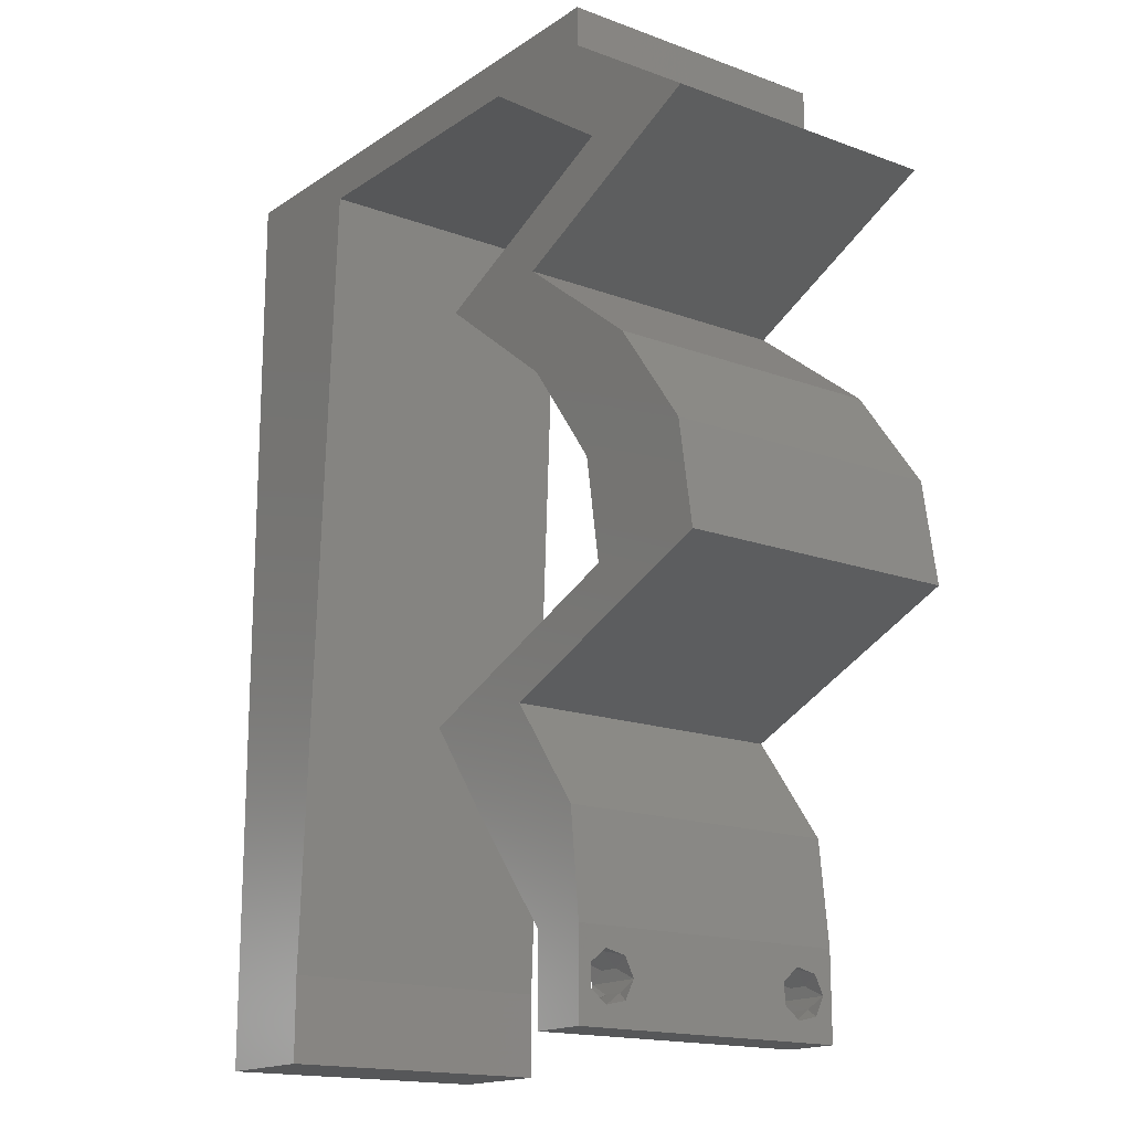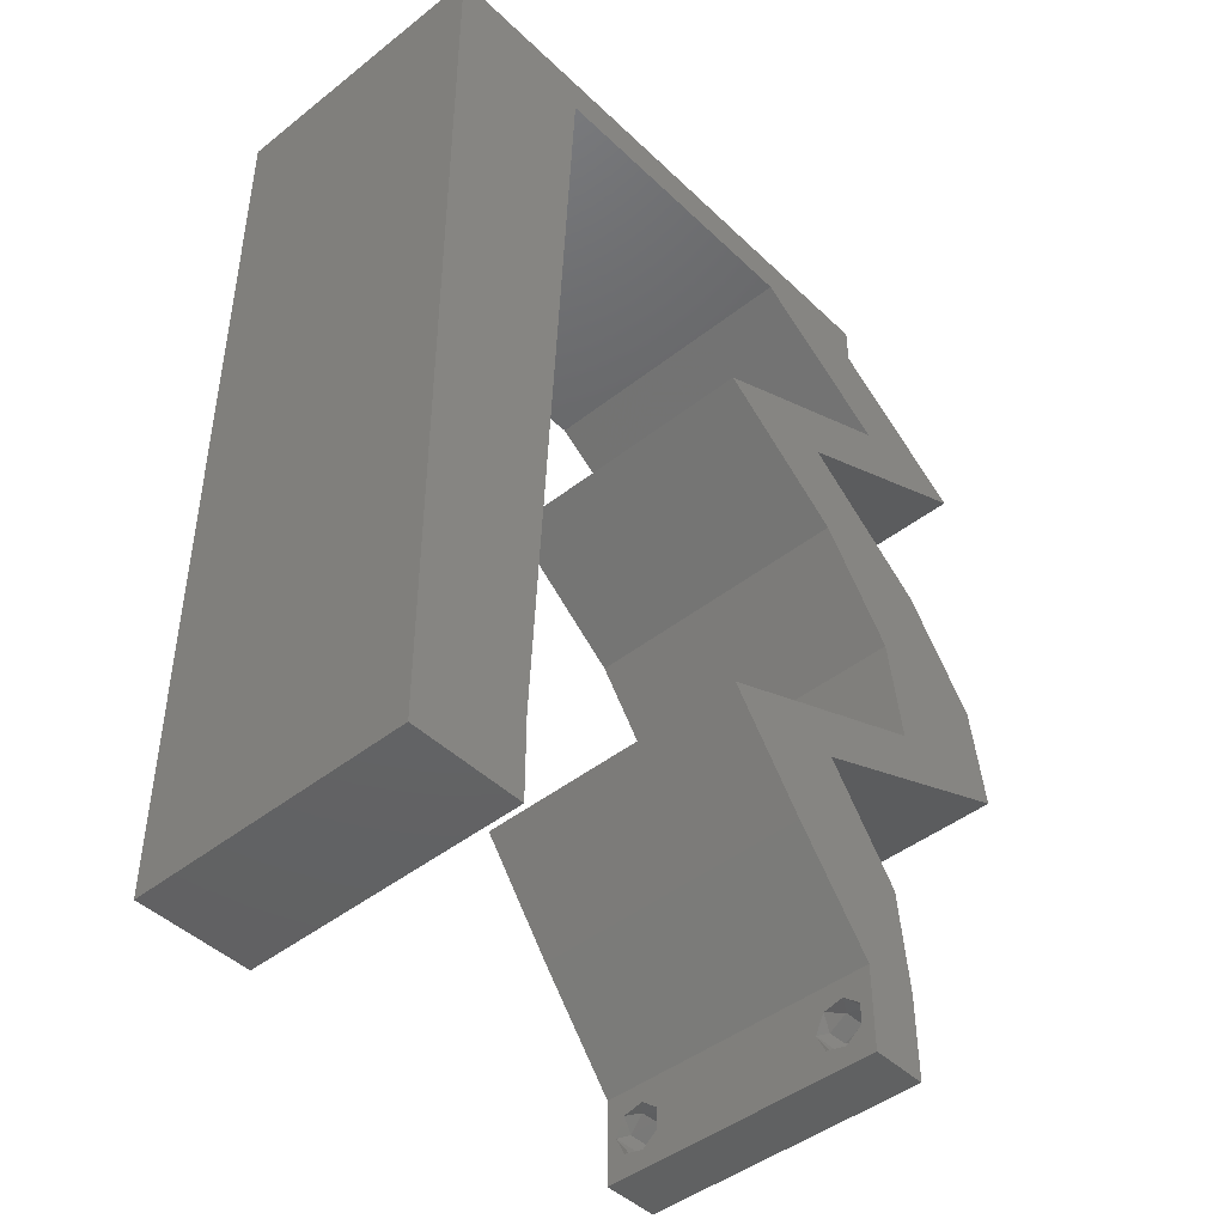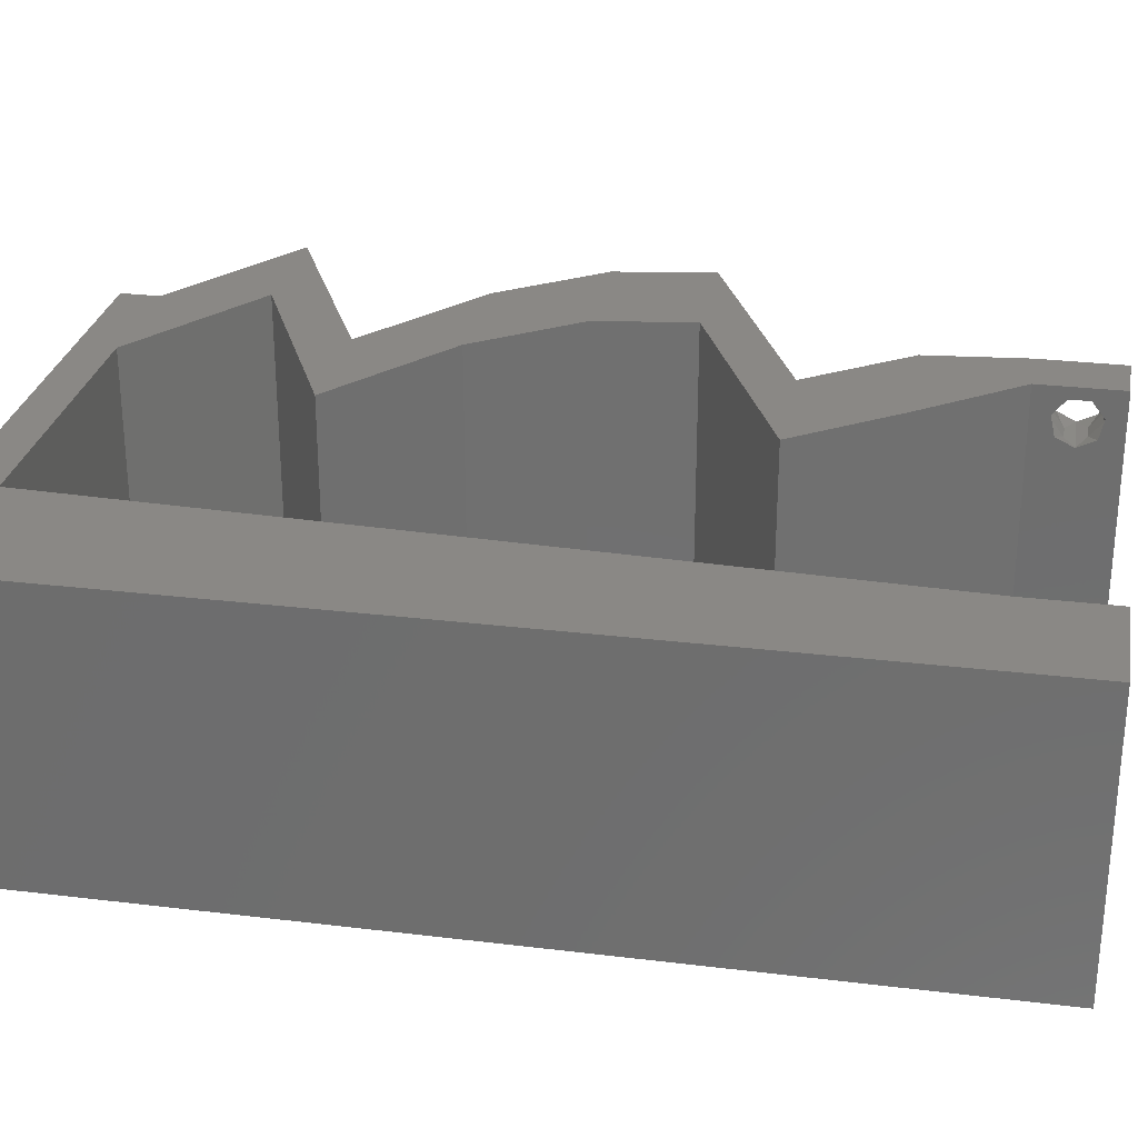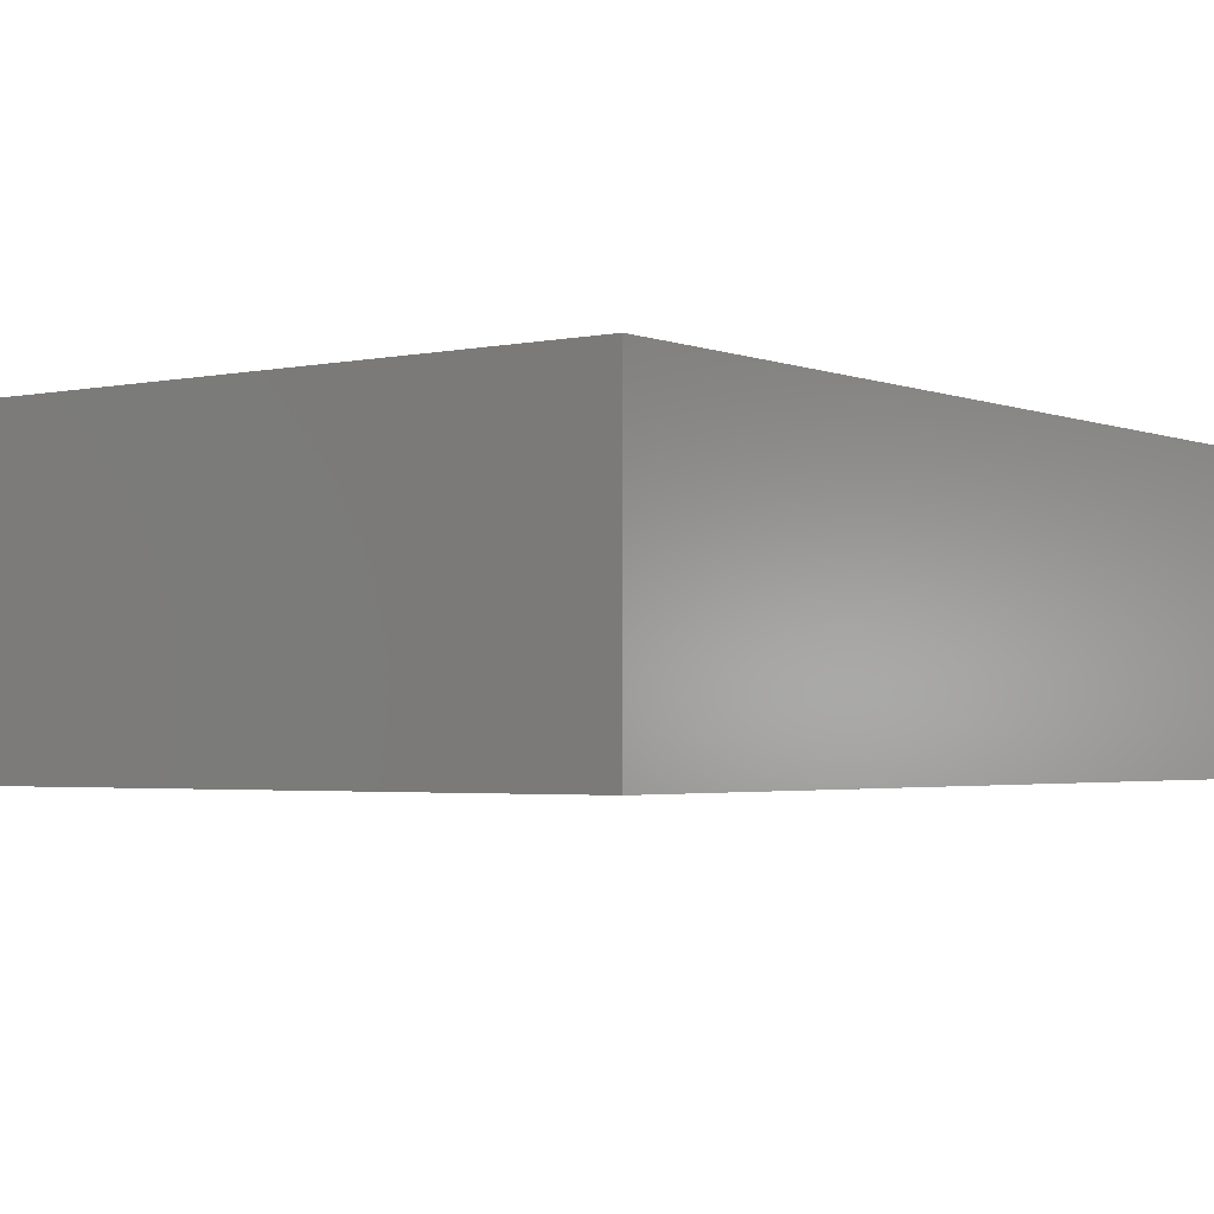
<metadata>
{"format":"stl","ext":"stl","renderer":"f3d","projection":"perspective","resolution":1024,"background":"white","views":[{"elev":-16.5,"azim":53.0,"up":"+Y"},{"elev":-45.1,"azim":-47.7,"up":"+Y"},{"elev":27.8,"azim":-79.5,"up":"+Z"},{"elev":-2.6,"azim":-143.3,"up":"+Z"}]}
</metadata>
<code>
# stl→obj: 260 verts, 524 faces
v 0.04 -0.006 0.01
v 0.04 -0.002262 0.003932
v 0.04 0 0.01
v 0.04 -0.003 0.0159
v 0.04 -0.001671 0.00134
v 0.04 0 0
v 0.04 -0.001343 0.002778
v 0.04 -0.004657 0.002778
v 0.04 -0.006 0
v 0.04 -0.004329 0.00134
v 0.04 -0.003 0.0007
v 0.04 -0.001343 0.01798
v 0.04 0 0.02
v 0.04 -0.002262 0.01913
v 0.04 -0.006 0.02
v 0.04 -0.004657 0.01798
v 0.04 -0.003738 0.01913
v 0.04 -0.001671 0.01654
v 0.04 -0.004329 0.01654
v 0.04 -0.003738 0.003932
v 0.036 -0.006 0.01
v 0.036 0 0.01
v 0.036 -0.002262 0.003932
v 0.036 -0.003 0.0159
v 0.036 -0.001343 0.002778
v 0.036 0 0
v 0.036 -0.001671 0.00134
v 0.036 -0.004329 0.00134
v 0.036 -0.006 0
v 0.036 -0.004657 0.002778
v 0.036 -0.003 0.0007
v 0.036 0 0.02
v 0.036 -0.001343 0.01798
v 0.036 -0.002262 0.01913
v 0.036 -0.003738 0.01913
v 0.036 -0.004657 0.01798
v 0.036 -0.006 0.02
v 0.036 -0.004329 0.01654
v 0.036 -0.001671 0.01654
v 0.036 -0.003738 0.003932
v 0.01022 0.04577 0.02
v 0.01077 0.05722 0.02
v 0.006197 0.0542 0.02
v 0 0.024 0.02
v 0 0.012 0.02
v 0.004644 0.01737 0.02
v 0.03038 0.007152 0.02
v 0.03395 0.0143 0.02
v 0.02508 0.0143 0.02
v 0 -0.006 0.02
v 0.008 -0.006 0.02
v 0.004 -0.003 0.02
v 0.008 0 0.02
v 0 0 0.02
v 0.008554 0.01144 0.02
v 0.009108 0.02289 0.02
v 0.004138 0.005861 0.02
v 0.03562 0.03576 0.02
v 0.0409 0.02861 0.02
v 0.04448 0.03576 0.02
v 0.04976 0.02861 0.02
v 0.01 0.06 0.02
v 0 0.06 0.02
v 0 0.048 0.02
v 0.0452 0.0236 0.02
v 0.04203 0.02146 0.02
v 0 0.036 0.02
v 0.00521 0.02881 0.02
v 0.009662 0.03433 0.02
v 0.04 0.05722 0.02
v 0.03635 0.05364 0.02
v 0.04078 0.05364 0.02
v 0.04156 0.05007 0.02
v 0.04521 0.05364 0.02
v 0.005711 0.04026 0.02
v 0.038 -0.003 0.02
v 0.05089 0.02146 0.02
v 0.03114 0.05722 0.02
v 0.04 0.06 0.02
v 0.03 0.06 0.02
v 0.05042 0.05007 0.02
v 0.0428 0.04649 0.02
v 0.03517 0.04291 0.02
v 0.02631 0.04291 0.02
v 0.03393 0.04649 0.02
v 0.04242 0.01788 0.02
v 0.03924 0.007152 0.02
v 0.03356 0.01788 0.02
v 0.02095 0.05722 0.02
v 0.02 0.06 0.02
v 0 -0.006 0.01
v 0 -0.003 0.015
v 0 0 0.01
v 0 -0.006 0
v 0 -0.003 0.005
v 0 0 0
v 0.004 -0.006 0.015
v 0.008 -0.006 0.01
v 0.004 -0.006 0.005
v 0.008 -0.006 0
v 0 0.009 0.0114
v 0 0.06 0
v 0 0.051 0.0086
v 0 0.06 0.01
v 0 0.048 0
v 0 0.0415 0.009767
v 0 0.03 0.01
v 0 0.036 0
v 0 0.0185 0.01023
v 0 0.024 0
v 0 0.012 0
v 0 0.005337 0.005128
v 0 0.05466 0.01487
v 0.01022 0.04577 0
v 0.006197 0.0542 0
v 0.01077 0.05722 0
v 0.004644 0.01737 0
v 0.03038 0.007152 0
v 0.02508 0.0143 0
v 0.03395 0.0143 0
v 0.004 -0.003 0
v 0.008 0 0
v 0.008554 0.01144 0
v 0.009108 0.02289 0
v 0.004138 0.005861 0
v 0.03562 0.03576 0
v 0.04448 0.03576 0
v 0.0409 0.02861 0
v 0.04976 0.02861 0
v 0.01 0.06 0
v 0.0452 0.0236 0
v 0.04203 0.02146 0
v 0.00521 0.02881 0
v 0.009662 0.03433 0
v 0.04 0.05722 0
v 0.04078 0.05364 0
v 0.03635 0.05364 0
v 0.04156 0.05007 0
v 0.04521 0.05364 0
v 0.005711 0.04026 0
v 0.038 -0.003 0
v 0.05089 0.02146 0
v 0.03114 0.05722 0
v 0.04 0.06 0
v 0.03 0.06 0
v 0.0428 0.04649 0
v 0.05042 0.05007 0
v 0.03517 0.04291 0
v 0.02631 0.04291 0
v 0.03393 0.04649 0
v 0.04242 0.01788 0
v 0.03924 0.007152 0
v 0.03356 0.01788 0
v 0.02095 0.05722 0
v 0.02 0.06 0
v 0.008 0 0.01
v 0.008 -0.003 0.015
v 0.008 -0.003 0.005
v 0.015 0.06 0.01134
v 0.025 0.06 0.008977
v 0.006575 0.06 0.007337
v 0.03344 0.06 0.01273
v 0.04 0.06 0.01
v 0.03407 0.06 0.005945
v 0.005798 0.06 0.01422
v 0.04 0.05722 0.01
v 0.05042 0.05007 0.01
v 0.04353 0.04683 0.007863
v 0.03517 0.04291 0.01
v 0.04059 0.04545 0.014
v 0.03917 0.04479 0.004466
v 0.04557 0.04779 0.01432
v 0.03983 0.03934 0.005946
v 0.03983 0.03934 0.01427
v 0.04448 0.03576 0.01
v 0.04976 0.02861 0.01
v 0.04712 0.03218 0.015
v 0.04712 0.03218 0.005
v 0.05033 0.02503 0.015
v 0.05089 0.02146 0.01
v 0.05033 0.02503 0.005
v 0.04396 0.01853 0.007693
v 0.03395 0.0143 0.01
v 0.04019 0.01694 0.01322
v 0.04573 0.01928 0.01423
v 0.03818 0.01609 0.005
v 0.03659 0.01073 0.015
v 0.03924 0.007152 0.01
v 0.03659 0.01073 0.005
v 0.03962 0.003576 0.015
v 0.03962 0.003576 0.005
v 0.03319 0.003576 0.015
v 0.03038 0.007152 0.01
v 0.03319 0.003576 0.005
v 0.02773 0.01073 0.015
v 0.02508 0.0143 0.01
v 0.02773 0.01073 0.005
v 0.03202 0.01723 0.007693
v 0.04203 0.02146 0.01
v 0.03578 0.01882 0.01322
v 0.03025 0.01648 0.01423
v 0.03779 0.01967 0.005
v 0.04146 0.02503 0.015
v 0.0409 0.02861 0.01
v 0.04146 0.02503 0.005
v 0.03562 0.03576 0.01
v 0.03826 0.03218 0.015
v 0.03826 0.03218 0.005
v 0.03096 0.03934 0.005946
v 0.03096 0.03934 0.01427
v 0.02631 0.04291 0.01
v 0.0332 0.04614 0.007863
v 0.04156 0.05007 0.01
v 0.03614 0.04752 0.014
v 0.03756 0.04819 0.004466
v 0.03116 0.04519 0.01432
v 0.03114 0.05722 0.01
v 0.01794 0.05722 0.00729
v 0.02345 0.05722 0.01236
v 0.01077 0.05722 0.01
v 0.02555 0.05722 0.005504
v 0.01673 0.05722 0.01408
v 0.008416 0.008591 0.008291
v 0.01035 0.04863 0.01171
v 0.008854 0.01764 0.009702
v 0.009916 0.03957 0.01027
v 0.009385 0.02861 0.009996
v 0.01051 0.05176 0.005
v 0.008264 0.005458 0.015
v 0.0375 -0.003738 0.01607
v 0.0385 -0.002262 0.01607
v 0.03888 -0.003738 0.01607
v 0.03712 -0.002262 0.01607
v 0.03727 -0.003 0.0193
v 0.03873 -0.001671 0.01866
v 0.03875 -0.003 0.0193
v 0.03727 -0.001343 0.01722
v 0.03875 -0.001343 0.01722
v 0.03725 -0.001671 0.01866
v 0.03802 -0.004336 0.01865
v 0.03915 -0.004329 0.01866
v 0.03873 -0.004657 0.01722
v 0.03725 -0.004657 0.01722
v 0.03686 -0.004326 0.01866
v 0.0385 -0.002262 0.0008684
v 0.03873 -0.003738 0.0008684
v 0.03726 -0.003758 0.0008785
v 0.03712 -0.002262 0.0008684
v 0.03727 -0.004657 0.002022
v 0.03873 -0.004329 0.00346
v 0.03875 -0.004657 0.002022
v 0.03725 -0.004329 0.00346
v 0.03727 -0.001671 0.00346
v 0.03875 -0.001671 0.00346
v 0.03802 -0.003011 0.0041
v 0.03915 -0.003 0.0041
v 0.03686 -0.002995 0.0041
v 0.03798 -0.00134 0.002033
v 0.03687 -0.001344 0.002017
v 0.03914 -0.001343 0.00202
f 1 2 3
f 3 4 1
f 5 6 7
f 8 9 10
f 10 9 11
f 11 6 5
f 12 13 14
f 15 16 17
f 15 14 13
f 17 14 15
f 9 6 11
f 7 6 3
f 3 13 18
f 18 13 12
f 1 19 15
f 19 16 15
f 1 9 8
f 18 4 3
f 4 19 1
f 3 2 7
f 20 1 8
f 20 2 1
f 21 22 23
f 24 22 21
f 25 26 27
f 28 29 30
f 31 29 28
f 27 26 31
f 32 33 34
f 35 36 37
f 34 37 32
f 37 36 38
f 35 37 34
f 32 39 33
f 26 29 31
f 25 22 26
f 37 38 21
f 22 39 32
f 29 21 30
f 21 38 24
f 24 39 22
f 30 21 40
f 40 21 23
f 23 22 25
f 41 42 43
f 44 45 46
f 47 48 49
f 50 51 52
f 53 54 52
f 55 56 46
f 54 53 57
f 58 59 60
f 60 59 61
f 42 62 43
f 63 64 43
f 62 63 43
f 61 59 65
f 59 66 65
f 67 44 68
f 56 69 68
f 70 71 72
f 73 74 72
f 64 67 75
f 69 41 75
f 64 41 43
f 55 45 57
f 37 15 76
f 77 61 65
f 56 44 46
f 69 67 68
f 41 64 75
f 54 50 52
f 51 53 52
f 13 32 76
f 45 55 46
f 44 56 68
f 67 69 75
f 45 54 57
f 15 13 76
f 32 37 76
f 71 73 72
f 53 55 57
f 78 70 79
f 80 78 79
f 70 78 71
f 74 70 72
f 81 74 82
f 83 58 60
f 84 58 83
f 84 83 85
f 83 82 85
f 86 77 65
f 87 48 47
f 48 88 49
f 86 88 48
f 13 87 32
f 32 87 47
f 88 86 66
f 66 86 65
f 74 73 82
f 82 73 85
f 78 80 89
f 42 90 62
f 90 42 89
f 80 90 89
f 91 92 93
f 54 92 50
f 94 95 96
f 93 95 91
f 50 92 91
f 93 92 54
f 91 95 94
f 96 95 93
f 51 97 98
f 91 97 50
f 94 99 91
f 98 99 100
f 50 97 51
f 98 97 91
f 100 99 94
f 91 99 98
f 54 101 93
f 102 103 104
f 105 103 102
f 45 101 54
f 106 107 67
f 108 107 106
f 108 106 105
f 109 107 110
f 67 107 44
f 110 107 108
f 44 109 45
f 64 106 67
f 111 109 110
f 44 107 109
f 96 112 111
f 63 113 64
f 64 103 106
f 111 101 109
f 111 112 101
f 64 113 103
f 109 101 45
f 106 103 105
f 104 113 63
f 93 112 96
f 101 112 93
f 103 113 104
f 114 115 116
f 110 117 111
f 118 119 120
f 94 121 100
f 122 121 96
f 123 117 124
f 96 125 122
f 126 127 128
f 127 129 128
f 116 115 130
f 102 115 105
f 130 115 102
f 129 131 128
f 128 131 132
f 108 133 110
f 124 133 134
f 135 136 137
f 138 136 139
f 105 140 108
f 134 140 114
f 105 115 114
f 123 125 111
f 29 141 9
f 142 131 129
f 124 117 110
f 134 133 108
f 114 140 105
f 96 121 94
f 100 121 122
f 6 141 26
f 111 117 123
f 110 133 124
f 108 140 134
f 111 125 96
f 9 141 6
f 26 141 29
f 137 136 138
f 122 125 123
f 143 144 135
f 145 144 143
f 143 135 137
f 139 136 135
f 146 139 147
f 148 127 126
f 149 148 126
f 150 148 149
f 146 148 150
f 151 131 142
f 152 118 120
f 120 119 153
f 151 120 153
f 6 26 152
f 26 118 152
f 153 132 151
f 132 131 151
f 138 139 146
f 138 146 150
f 143 154 145
f 116 130 155
f 155 154 116
f 145 154 155
f 156 157 98
f 51 157 53
f 122 158 100
f 98 158 156
f 53 157 156
f 98 157 51
f 100 158 98
f 156 158 122
f 130 159 155
f 80 160 90
f 159 160 155
f 90 160 159
f 130 161 159
f 80 162 160
f 155 160 145
f 90 159 62
f 102 161 130
f 104 161 102
f 79 162 80
f 163 162 79
f 160 164 145
f 159 165 62
f 162 164 160
f 161 165 159
f 145 164 144
f 144 164 163
f 63 165 104
f 62 165 63
f 104 165 161
f 163 164 162
f 163 79 70
f 166 163 70
f 135 144 163
f 135 163 166
f 167 166 74
f 139 166 167
f 166 70 74
f 74 81 167
f 139 135 166
f 147 139 167
f 147 168 146
f 167 168 147
f 169 170 83
f 148 171 169
f 81 172 167
f 83 170 82
f 169 171 168
f 168 170 169
f 146 171 148
f 82 172 81
f 172 168 167
f 168 171 146
f 172 170 168
f 82 170 172
f 148 173 127
f 60 174 83
f 83 174 169
f 175 174 60
f 175 173 174
f 174 173 169
f 169 173 148
f 127 173 175
f 176 177 61
f 60 177 175
f 175 178 127
f 129 178 176
f 175 177 176
f 61 177 60
f 127 178 129
f 176 178 175
f 176 179 180
f 77 179 61
f 129 181 142
f 180 181 176
f 61 179 176
f 180 179 77
f 176 181 129
f 142 181 180
f 142 182 151
f 180 182 142
f 183 184 48
f 48 184 86
f 77 185 180
f 120 186 183
f 86 185 77
f 151 186 120
f 183 186 184
f 184 186 182
f 185 182 180
f 182 186 151
f 185 184 182
f 86 184 185
f 48 187 183
f 188 187 87
f 183 189 120
f 152 189 188
f 183 187 188
f 120 189 152
f 87 187 48
f 188 189 183
f 188 190 3
f 13 190 87
f 3 191 188
f 152 191 6
f 87 190 188
f 3 190 13
f 188 191 152
f 6 191 3
f 1 15 37
f 21 1 37
f 29 9 1
f 29 1 21
f 32 192 22
f 193 192 47
f 22 194 26
f 118 194 193
f 47 192 32
f 22 192 193
f 193 194 22
f 26 194 118
f 47 195 193
f 196 195 49
f 193 197 118
f 119 197 196
f 49 195 47
f 193 195 196
f 118 197 119
f 196 197 193
f 119 198 153
f 196 198 119
f 199 200 66
f 66 200 88
f 49 201 196
f 132 202 199
f 153 202 132
f 88 201 49
f 199 202 200
f 200 202 198
f 201 198 196
f 198 202 153
f 201 200 198
f 88 200 201
f 59 203 66
f 199 203 204
f 132 205 128
f 204 205 199
f 66 203 199
f 204 203 59
f 199 205 132
f 128 205 204
f 206 207 58
f 59 207 204
f 126 208 206
f 204 208 128
f 204 207 206
f 58 207 59
f 128 208 126
f 206 208 204
f 126 209 149
f 84 210 58
f 58 210 206
f 211 210 84
f 211 209 210
f 210 209 206
f 206 209 126
f 149 209 211
f 149 212 150
f 211 212 149
f 213 214 73
f 138 215 213
f 84 216 211
f 73 214 85
f 213 215 212
f 212 214 213
f 150 215 138
f 85 216 84
f 216 212 211
f 212 215 150
f 216 214 212
f 85 214 216
f 217 213 71
f 137 213 217
f 213 73 71
f 71 78 217
f 137 138 213
f 143 137 217
f 154 218 116
f 78 219 217
f 89 219 78
f 116 218 220
f 143 221 154
f 42 222 89
f 217 221 143
f 220 222 42
f 154 221 218
f 222 219 89
f 218 221 219
f 219 221 217
f 222 218 219
f 220 218 222
f 122 223 156
f 42 224 220
f 123 223 122
f 41 224 42
f 124 225 123
f 69 226 41
f 69 227 226
f 56 227 69
f 124 227 225
f 225 227 56
f 226 227 134
f 134 227 124
f 55 225 56
f 114 226 134
f 114 228 224
f 55 229 223
f 55 223 225
f 114 224 226
f 116 228 114
f 53 229 55
f 225 223 123
f 226 224 41
f 156 229 53
f 220 228 116
f 224 228 220
f 223 229 156
f 4 24 230
f 24 4 231
f 4 230 232
f 24 231 233
f 234 235 236
f 235 237 238
f 235 234 239
f 237 235 239
f 240 234 236
f 240 236 241
f 242 230 243
f 237 231 238
f 234 240 244
f 231 237 233
f 230 242 232
f 242 243 240
f 12 14 235
f 35 34 234
f 16 19 242
f 33 39 237
f 12 235 238
f 235 14 236
f 33 237 239
f 234 34 239
f 14 17 236
f 38 36 243
f 18 12 238
f 34 33 239
f 230 38 243
f 231 18 238
f 242 240 241
f 240 243 244
f 16 242 241
f 35 234 244
f 243 36 244
f 242 19 232
f 237 39 233
f 236 17 241
f 24 38 230
f 4 18 231
f 19 4 232
f 39 24 233
f 36 35 244
f 17 16 241
f 31 11 245
f 11 31 246
f 246 31 247
f 31 245 248
f 249 250 251
f 250 249 252
f 246 249 251
f 253 254 255
f 249 246 247
f 255 254 256
f 253 255 257
f 248 258 259
f 245 258 248
f 250 252 255
f 20 8 250
f 23 25 253
f 28 30 249
f 250 8 251
f 249 30 252
f 8 10 251
f 7 2 254
f 30 40 252
f 10 11 246
f 10 246 251
f 254 253 258
f 245 5 260
f 250 255 256
f 258 245 260
f 28 249 247
f 255 252 257
f 20 250 256
f 23 253 257
f 252 40 257
f 254 2 256
f 253 25 259
f 7 254 260
f 11 5 245
f 258 253 259
f 27 31 248
f 254 258 260
f 27 248 259
f 40 23 257
f 2 20 256
f 25 27 259
f 5 7 260
f 31 28 247

</code>
